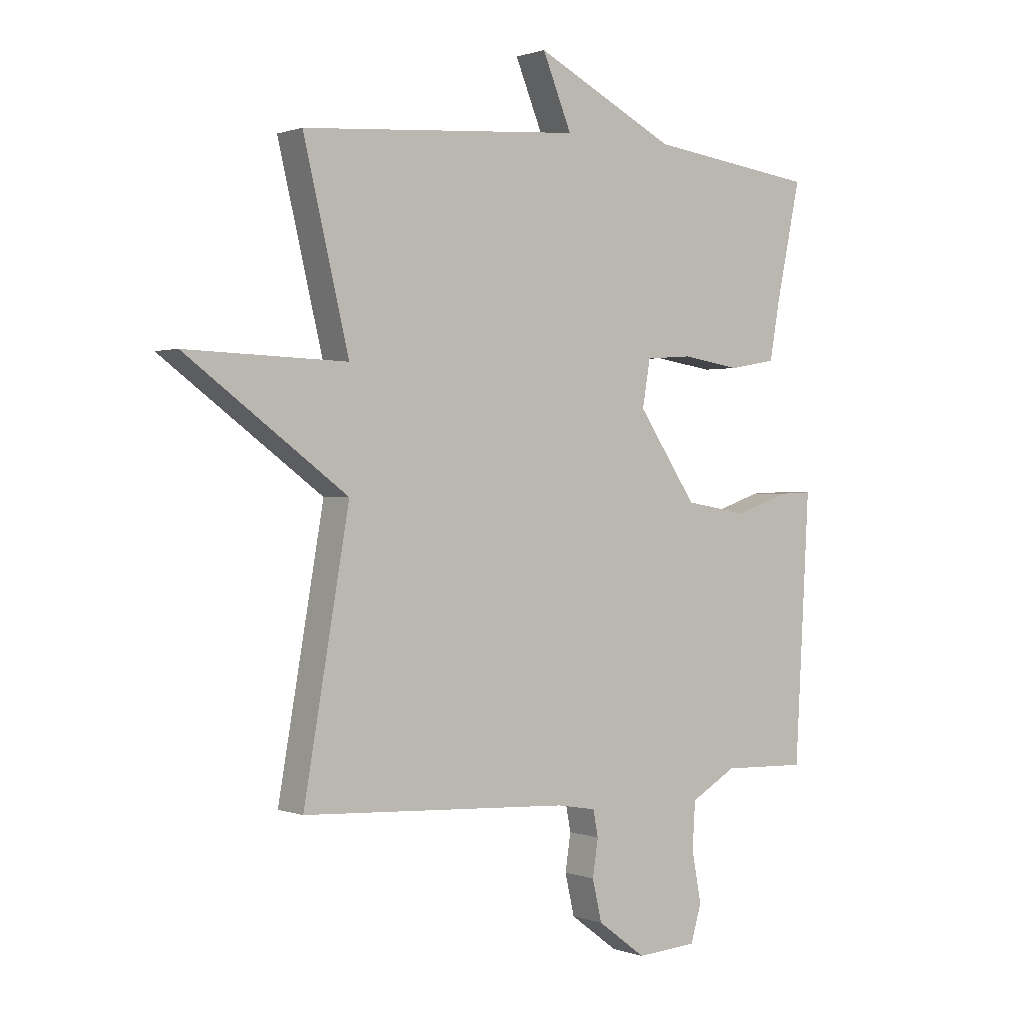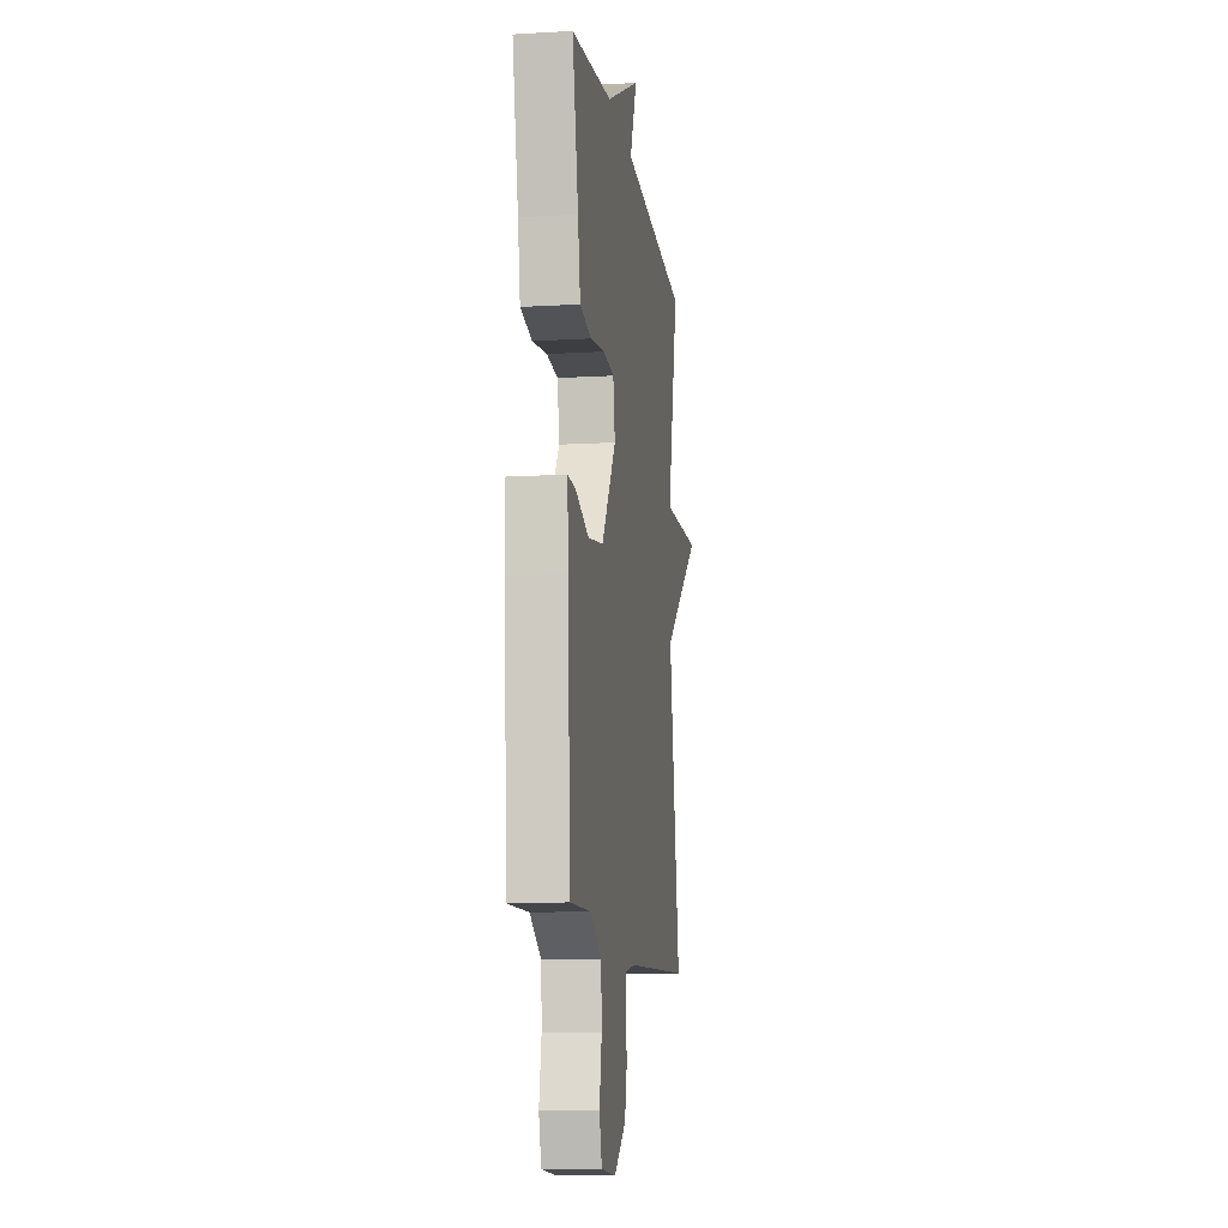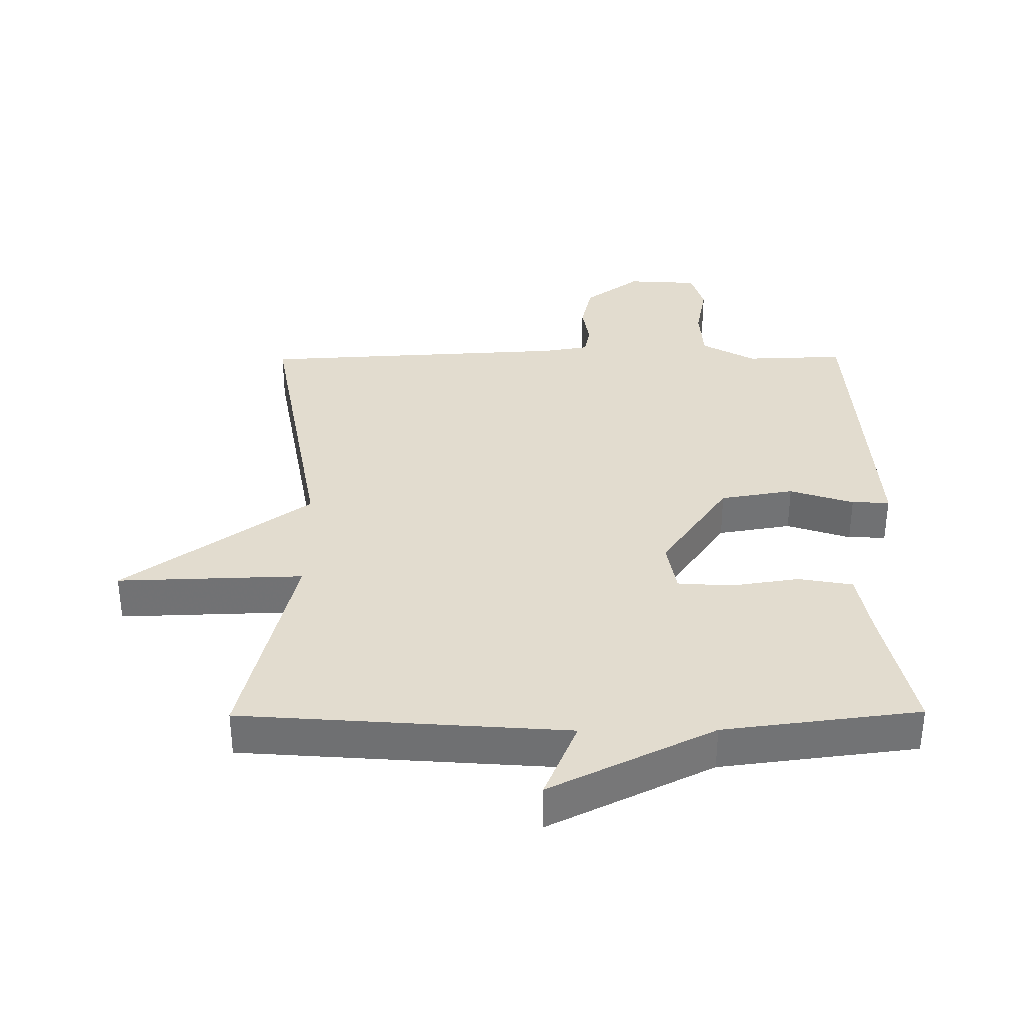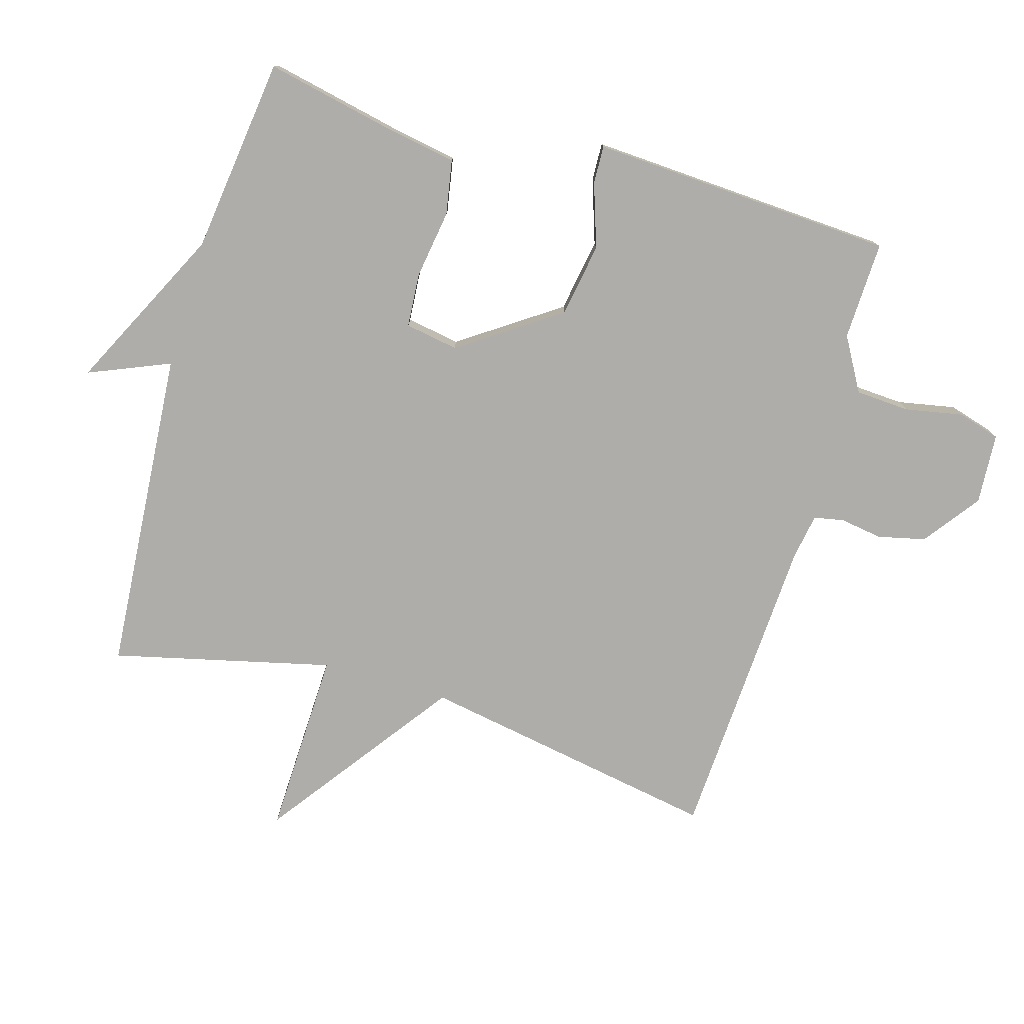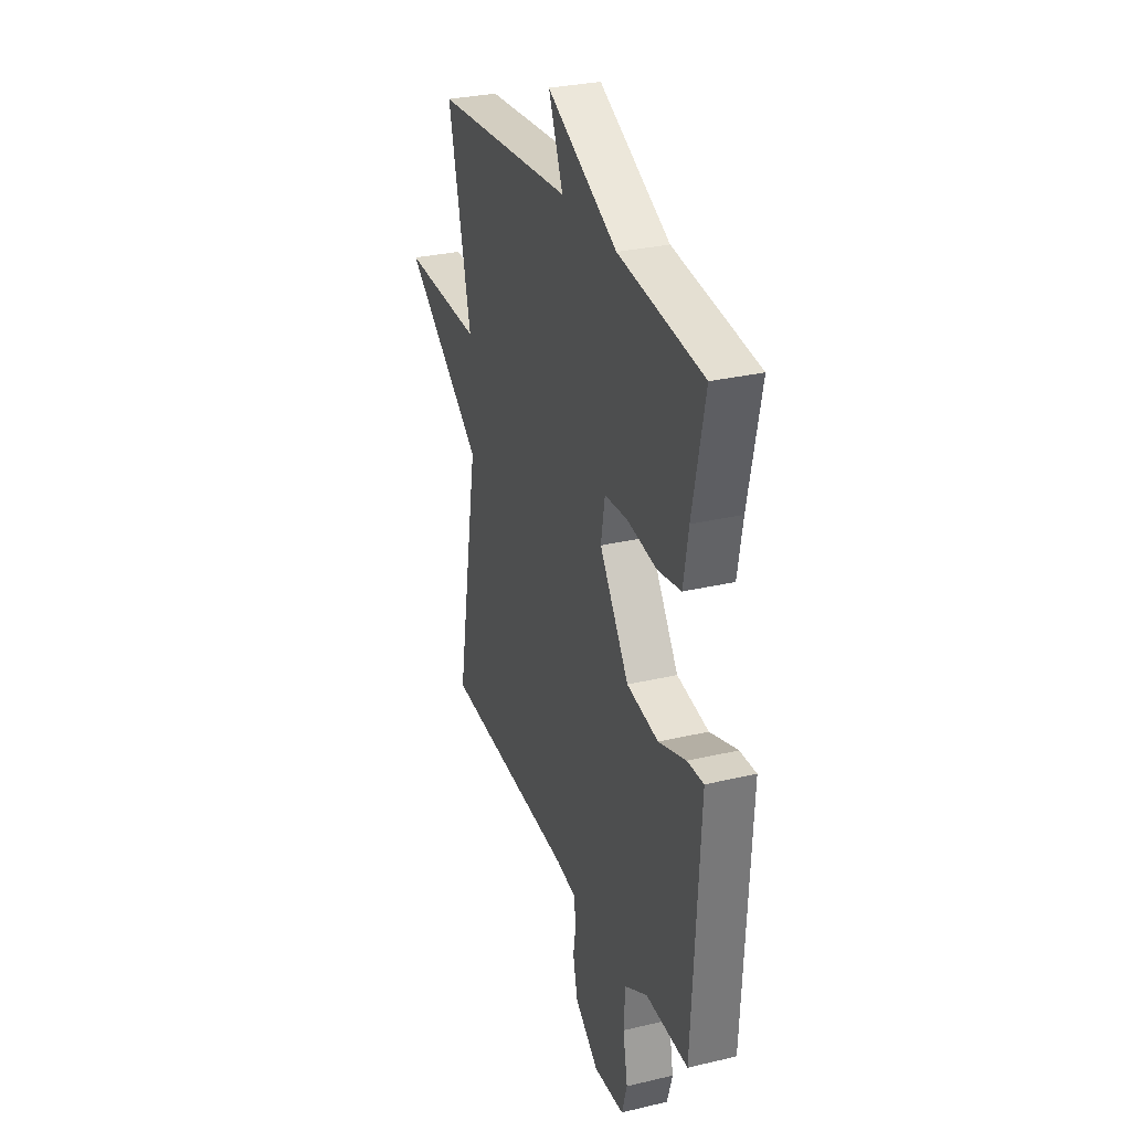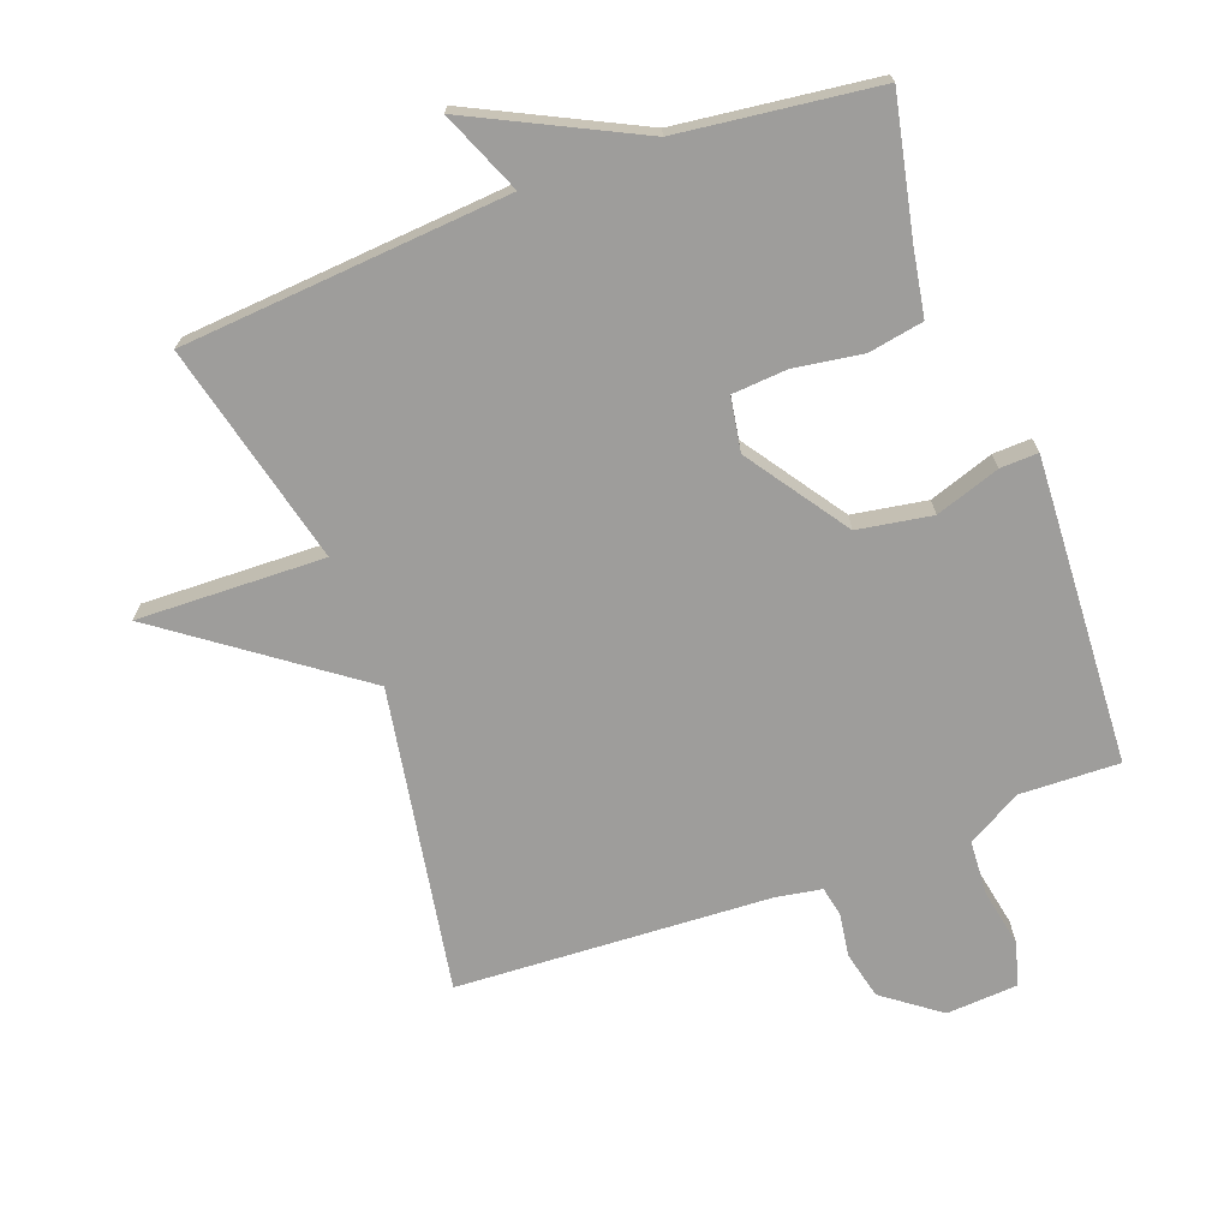
<metadata>
{"format":"obj","ext":"obj","renderer":"f3d","projection":"perspective","resolution":1024,"background":"white","views":[{"elev":0.7,"azim":-37.5,"up":"+Z"},{"elev":-11.7,"azim":98.0,"up":"+Z"},{"elev":34.6,"azim":-0.5,"up":"+Y"},{"elev":-77.4,"azim":73.7,"up":"+Y"},{"elev":29.6,"azim":70.8,"up":"+Z"},{"elev":-70.5,"azim":20.4,"up":"+Y"}]}
</metadata>
<code>
v -0.5 0.07 -0.5
v -0.419 0.07 -0.037
v -0.705 0.07 0.172
v -0.419 0.07 0.163
v -0.5 0.07 0.5
v -0.001 0.07 0.538
v -0.053 0.07 0.663
v 0.199 0.07 0.538
v 0.5 0.07 0.5
v 0.456 0.07 0.294
v 0.438 0.07 0.192
v 0.354 0.07 0.177
v 0.249 0.07 0.193
v 0.166 0.07 0.187
v 0.152 0.07 0.105
v 0.257 0.07 -0.048
v 0.37 0.07 -0.067
v 0.468 0.07 -0.034
v 0.526 0.07 -0.032
v 0.52 0.07 -0.143
v 0.5 0.07 -0.5
v 0.348 0.07 -0.495
v 0.266 0.07 -0.542
v 0.261 0.07 -0.625
v 0.278 0.07 -0.714
v 0.259 0.07 -0.779
v 0.15 0.07 -0.786
v 0.064 0.07 -0.722
v 0.047 0.07 -0.649
v 0.057 0.07 -0.584
v 0.048 0.07 -0.538
v -0.022 0.07 -0.526
v -0.5 0 -0.5
v -0.419 0 -0.037
v -0.705 0 0.172
v -0.419 0 0.163
v -0.5 0 0.5
v -0.001 0 0.538
v -0.053 0 0.663
v 0.199 0 0.538
v 0.5 0 0.5
v 0.456 0 0.294
v 0.438 0 0.192
v 0.354 0 0.177
v 0.249 0 0.193
v 0.166 0 0.187
v 0.152 0 0.105
v 0.257 0 -0.048
v 0.37 0 -0.067
v 0.468 0 -0.034
v 0.526 0 -0.032
v 0.52 0 -0.143
v 0.5 0 -0.5
v 0.348 0 -0.495
v 0.266 0 -0.542
v 0.261 0 -0.625
v 0.278 0 -0.714
v 0.259 0 -0.779
v 0.15 0 -0.786
v 0.064 0 -0.722
v 0.047 0 -0.649
v 0.057 0 -0.584
v 0.048 0 -0.538
v -0.022 0 -0.526
f 28 29 30
f 27 28 30
f 26 27 30
f 25 26 30
f 24 25 30
f 23 24 30 31
f 22 23 31 32
f 20 21 22
f 19 20 22
f 18 19 22
f 17 18 22
f 32 1 2
f 22 32 2
f 17 22 2
f 16 17 2
f 10 11 12 13
f 10 13 14
f 9 10 14
f 8 9 14
f 6 7 8 14
f 6 14 15
f 5 6 15
f 4 5 15
f 4 15 16
f 3 4 16
f 2 3 16
f 62 61 60
f 62 60 59
f 62 59 58
f 62 58 57
f 62 57 56
f 63 62 56 55
f 64 63 55 54
f 54 53 52
f 54 52 51
f 54 51 50
f 54 50 49
f 34 33 64
f 34 64 54
f 34 54 49
f 34 49 48
f 45 44 43 42
f 46 45 42
f 46 42 41
f 46 41 40
f 46 40 39 38
f 47 46 38
f 47 38 37
f 47 37 36
f 48 47 36
f 48 36 35
f 48 35 34
f 1 33 34 2
f 2 34 35 3
f 3 35 36 4
f 4 36 37 5
f 5 37 38 6
f 6 38 39 7
f 7 39 40 8
f 8 40 41 9
f 9 41 42 10
f 10 42 43 11
f 11 43 44 12
f 12 44 45 13
f 13 45 46 14
f 14 46 47 15
f 15 47 48 16
f 16 48 49 17
f 17 49 50 18
f 18 50 51 19
f 19 51 52 20
f 20 52 53 21
f 21 53 54 22
f 22 54 55 23
f 23 55 56 24
f 24 56 57 25
f 25 57 58 26
f 26 58 59 27
f 27 59 60 28
f 28 60 61 29
f 29 61 62 30
f 30 62 63 31
f 31 63 64 32
f 32 64 33 1

</code>
